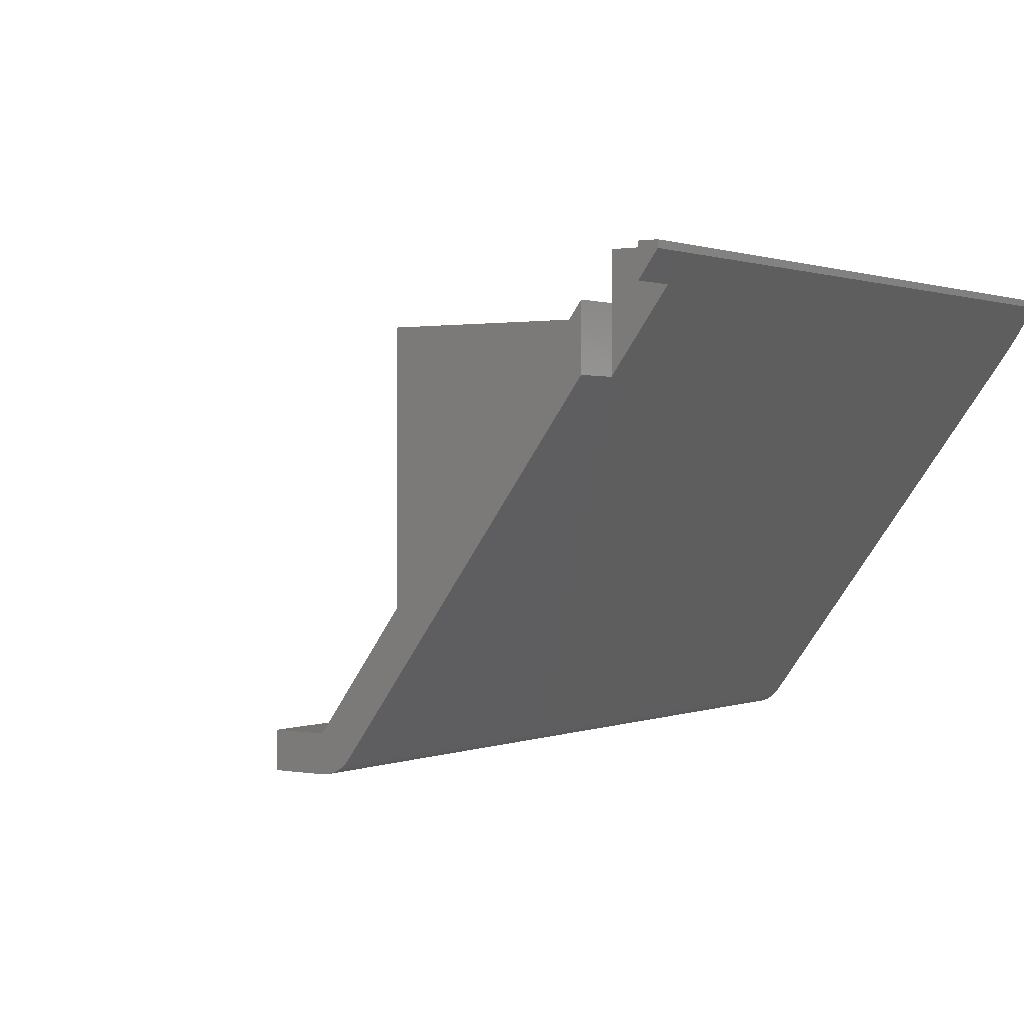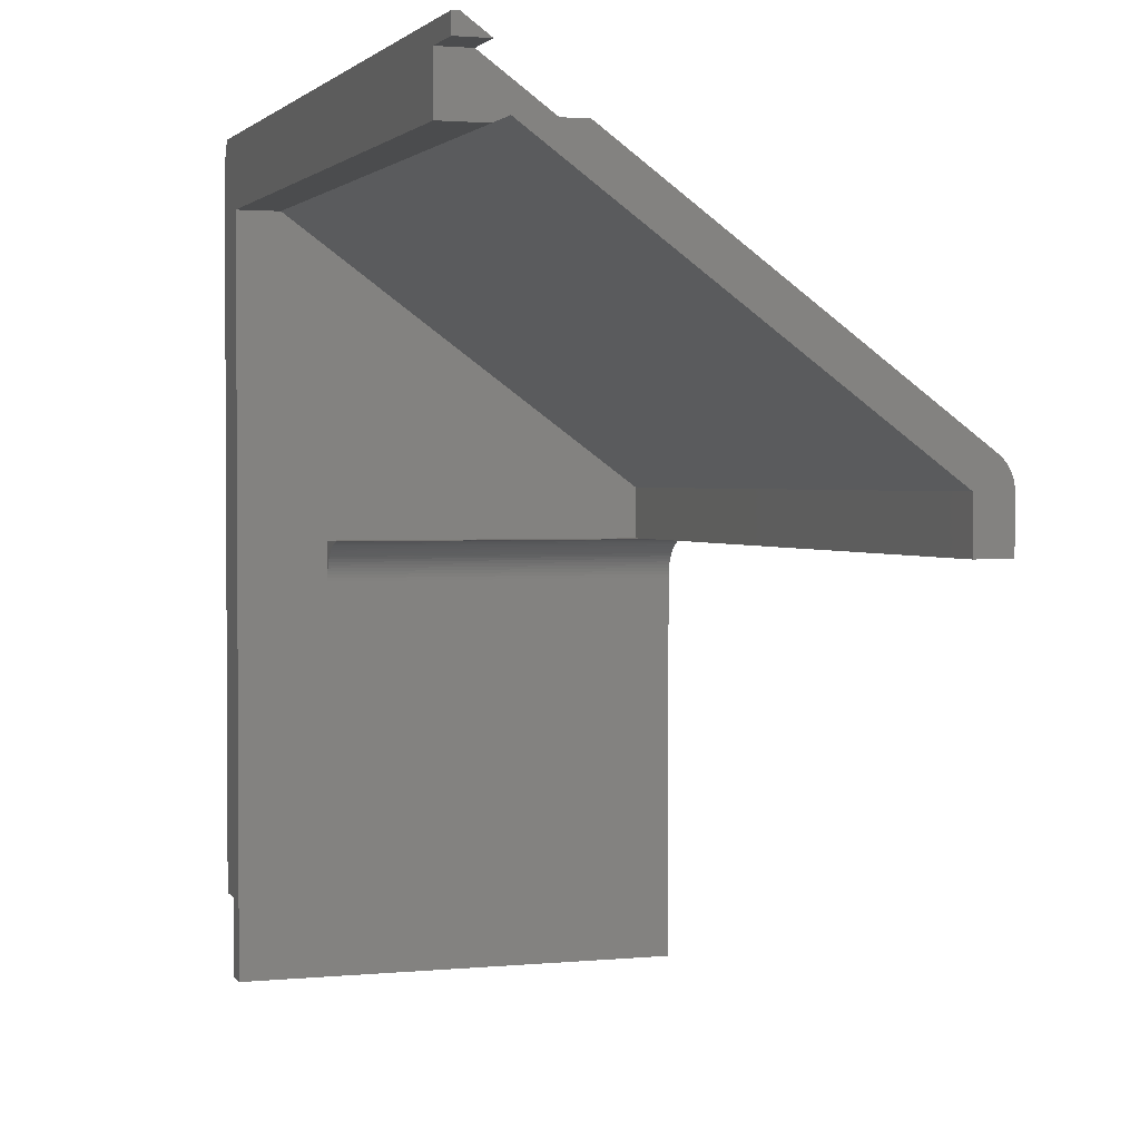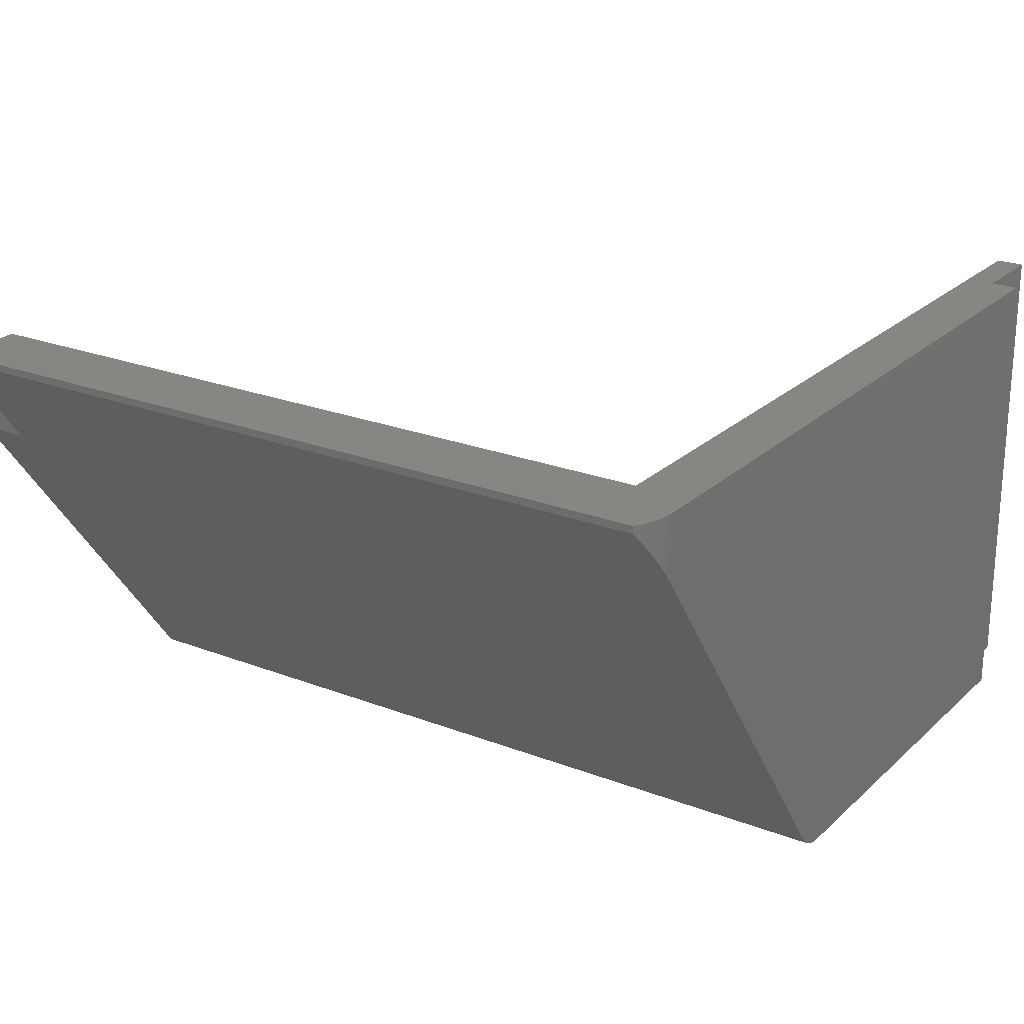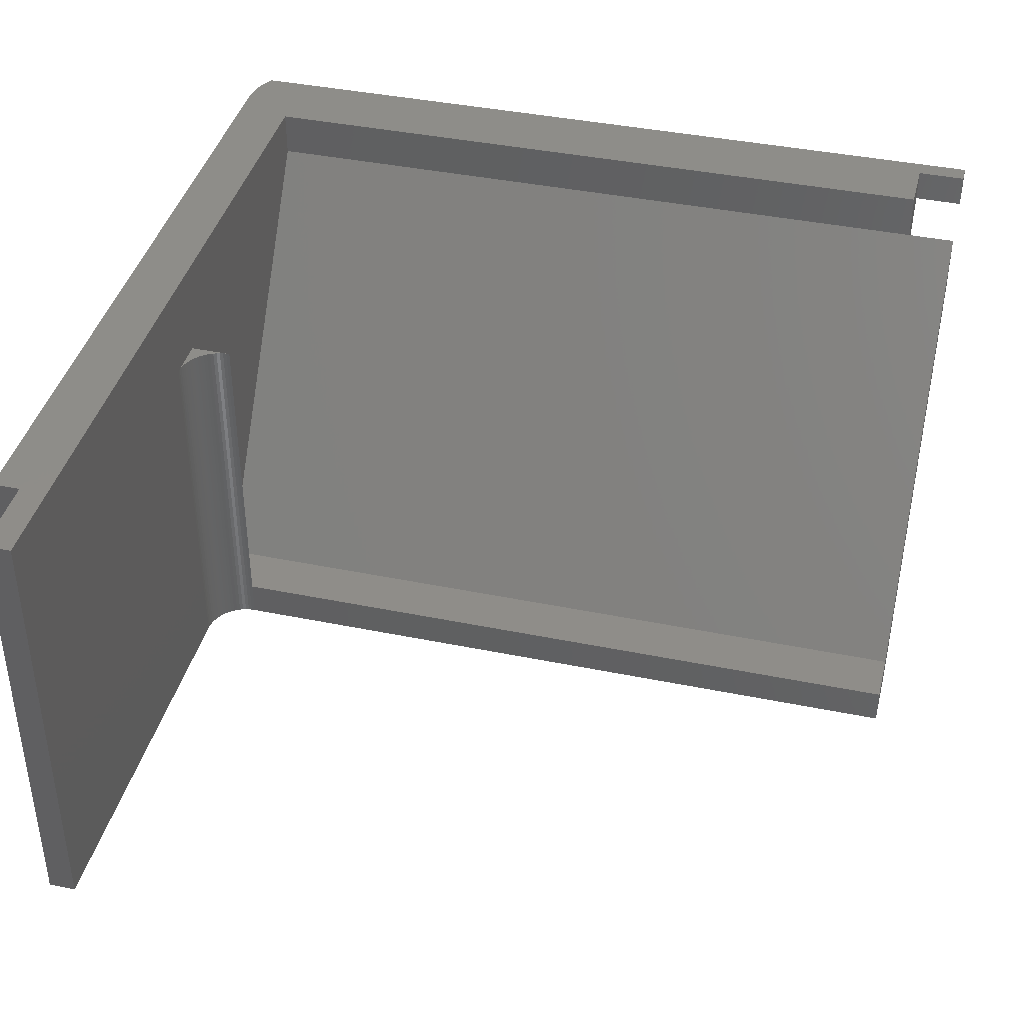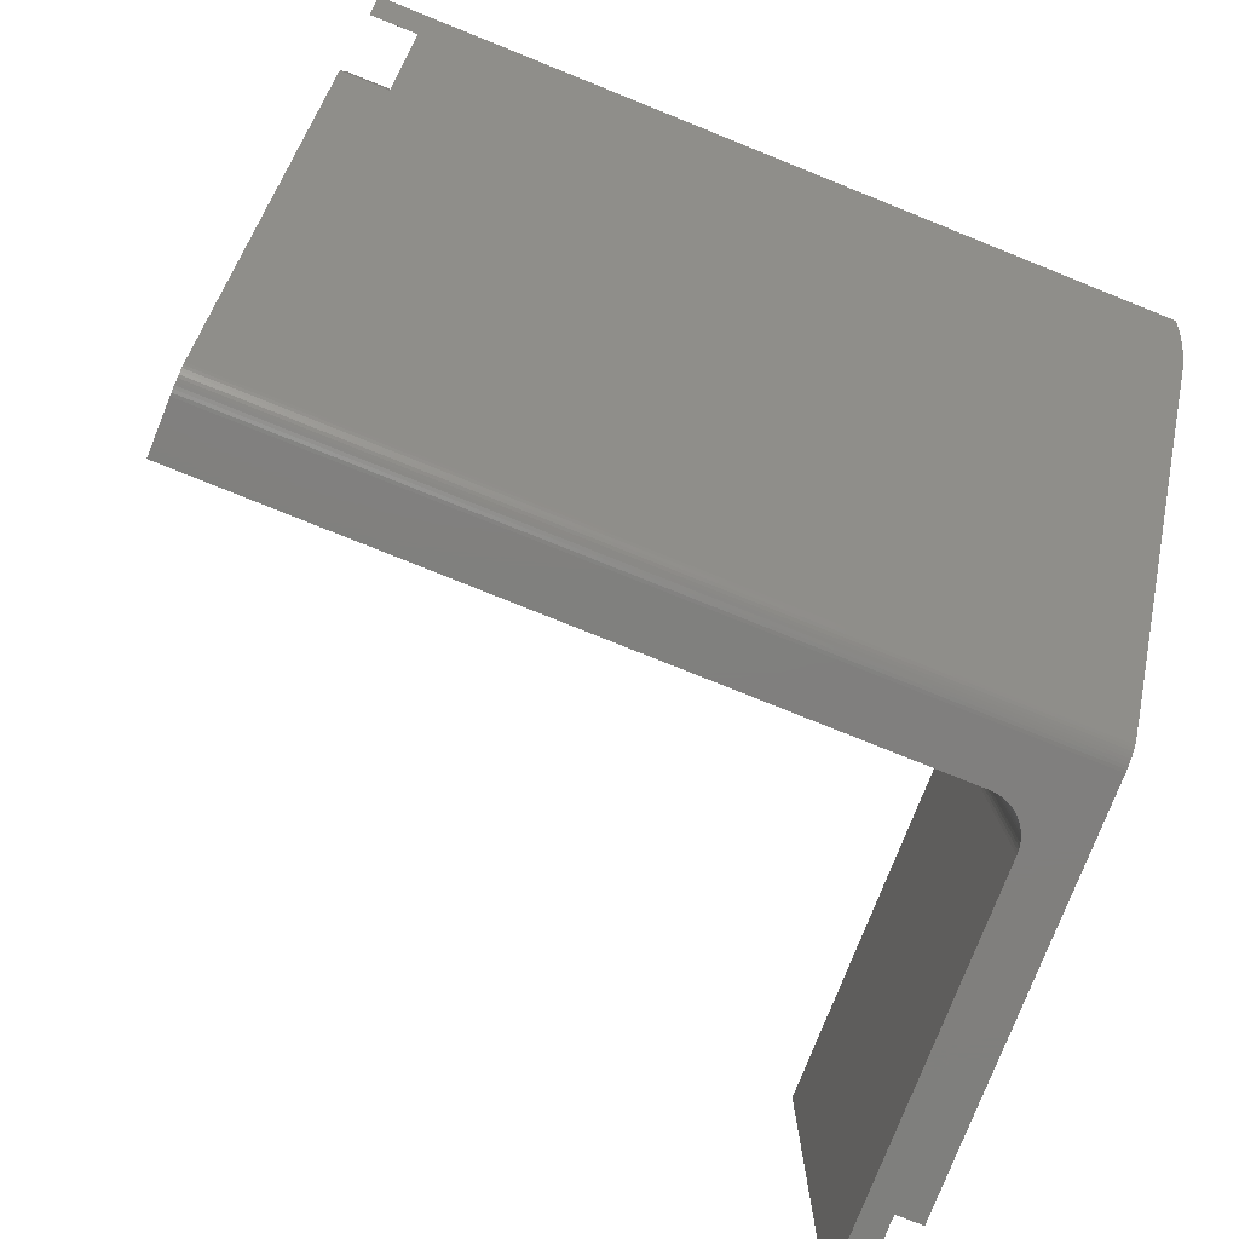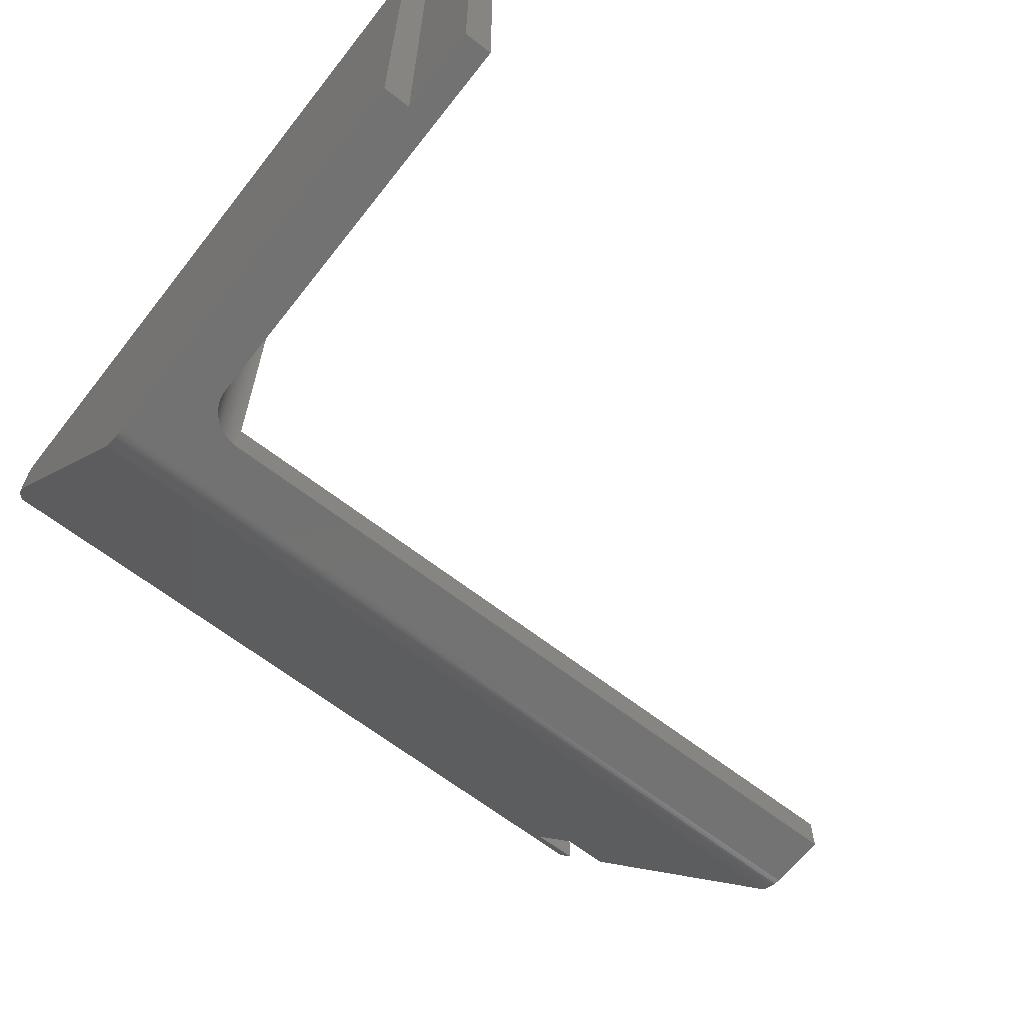
<metadata>
{"format":"stl","ext":"stl","renderer":"f3d","projection":"perspective","resolution":1024,"background":"white","views":[{"elev":0.9,"azim":-55.6,"up":"+Y"},{"elev":2.0,"azim":-108.8,"up":"+Z"},{"elev":23.0,"azim":33.5,"up":"+Y"},{"elev":40.4,"azim":-165.9,"up":"+Y"},{"elev":-79.8,"azim":-21.8,"up":"+Y"},{"elev":-64.6,"azim":142.0,"up":"+Y"}]}
</metadata>
<code>
# stl→obj: 117 verts, 230 faces
v -41.73 1467 3.936
v -44.7 1467 21.63
v -44.68 1467 21.45
v -44.67 1467 21.26
v -43.2 1467 3.936
v -41.73 1467 26.39
v -86.07 1467 26.39
v -86.07 1467 23.51
v -46.92 1467 23.51
v -46.74 1467 23.51
v -46.55 1467 23.48
v -46.37 1467 23.44
v -46.19 1467 23.39
v -46.02 1467 23.32
v -45.85 1467 23.24
v -45.69 1467 23.15
v -45.54 1467 23.04
v -45.4 1467 22.92
v -45.27 1467 22.79
v -45.15 1467 22.65
v -45.04 1467 22.49
v -44.94 1467 22.33
v -44.86 1467 22.17
v -44.79 1467 21.99
v -44.74 1467 21.82
v -44.67 1467 -0.5108
v -43.2 1467 -0.5108
v -41.73 1492 43.15
v -41.73 1488 43.15
v -41.73 1468 28.01
v -41.73 1468 27.9
v -41.73 1467 27.79
v -41.73 1467 27.66
v -41.73 1467 27.52
v -41.73 1467 27.38
v -41.73 1467 27.22
v -41.73 1467 27.07
v -41.73 1467 26.9
v -41.73 1467 26.73
v -41.73 1467 26.57
v -41.73 1492 3.936
v -83.48 1490 44.4
v -83.48 1486 41.4
v -41.73 1489 43.39
v -41.76 1489 43.64
v -41.79 1489 43.88
v -41.85 1490 44.12
v -41.91 1490 44.34
v -41.98 1490 44.56
v -86.07 1491 45.41
v -86.07 1490 44.4
v -42.07 1491 44.77
v -42.17 1491 44.99
v -42.23 1491 45.1
v -42.29 1491 45.21
v -42.36 1491 45.31
v -42.43 1491 45.41
v -86.07 1486 41.4
v -86.07 1468 28.01
v -86.07 1467 26.57
v -86.07 1467 26.73
v -86.07 1467 26.9
v -86.07 1467 27.07
v -86.07 1467 27.22
v -86.07 1467 27.38
v -86.07 1467 27.52
v -86.07 1467 27.66
v -86.07 1467 27.79
v -86.07 1468 27.9
v -86.07 1469 23.51
v -86.07 1489 41.4
v -86.07 1469 26.39
v -46.92 1469 23.51
v -46.92 1487 23.51
v -46.74 1487 23.51
v -46.55 1487 23.48
v -46.37 1487 23.44
v -46.19 1487 23.39
v -46.02 1487 23.32
v -45.85 1487 23.24
v -45.69 1487 23.15
v -45.54 1487 23.04
v -45.4 1487 22.92
v -45.27 1487 22.79
v -45.15 1487 22.65
v -45.04 1487 22.49
v -44.94 1487 22.33
v -44.86 1487 22.17
v -44.79 1487 21.99
v -44.74 1487 21.82
v -44.7 1487 21.63
v -44.68 1487 21.45
v -44.67 1487 21.26
v -44.67 1489 41.4
v -44.67 1492 41.4
v -44.67 1469 26.39
v -44.67 1469 23.51
v -44.67 1487 23.51
v -44.67 1492 -0.5108
v -81.6 1489 41.4
v -83.48 1489 41.4
v -83.48 1492 41.4
v -41.98 1492 44.56
v -41.91 1492 44.34
v -83.48 1492 44.4
v -86.07 1492 44.4
v -86.07 1492 45.41
v -42.43 1492 45.41
v -42.3 1492 45.21
v -42.18 1492 45
v -42.08 1492 44.79
v -41.84 1492 44.1
v -41.79 1492 43.87
v -41.76 1492 43.63
v -41.73 1492 43.39
v -43.2 1492 -0.5108
v -43.2 1492 3.936
f 1 2 3
f 1 3 4
f 1 4 5
f 6 7 8
f 6 8 9
f 6 9 10
f 6 10 11
f 6 11 12
f 6 12 13
f 6 13 14
f 6 14 15
f 6 15 16
f 6 16 17
f 6 17 18
f 6 18 19
f 6 19 20
f 6 20 21
f 6 21 22
f 6 22 23
f 6 23 24
f 6 24 25
f 6 25 2
f 6 2 1
f 26 27 4
f 4 27 5
f 28 29 30
f 28 30 31
f 28 31 32
f 28 32 33
f 28 33 34
f 28 34 35
f 28 35 36
f 28 36 37
f 28 37 38
f 28 38 39
f 28 39 40
f 28 40 6
f 28 6 1
f 28 1 41
f 42 43 30
f 42 30 29
f 42 29 44
f 42 44 45
f 42 45 46
f 42 46 47
f 42 47 48
f 42 48 49
f 42 49 50
f 42 50 51
f 50 49 52
f 50 52 53
f 50 53 54
f 50 54 55
f 50 55 56
f 50 56 57
f 43 58 30
f 30 58 59
f 8 7 60
f 8 60 61
f 8 61 62
f 8 62 63
f 8 63 64
f 8 64 65
f 8 65 66
f 8 66 67
f 8 67 68
f 8 68 69
f 8 69 59
f 8 59 70
f 58 71 59
f 59 71 72
f 59 72 70
f 7 6 60
f 60 6 40
f 60 40 61
f 61 40 39
f 61 39 62
f 62 39 38
f 62 38 63
f 63 38 37
f 63 37 64
f 64 37 36
f 64 36 65
f 65 36 35
f 65 35 66
f 66 35 34
f 66 34 67
f 67 34 33
f 67 33 68
f 68 33 32
f 68 32 69
f 69 32 31
f 69 31 59
f 59 31 30
f 73 10 9
f 73 74 10
f 10 74 75
f 10 75 11
f 11 75 76
f 11 76 12
f 12 76 77
f 12 77 13
f 13 77 78
f 13 78 14
f 14 78 79
f 14 79 15
f 15 79 80
f 15 80 16
f 16 80 81
f 16 81 17
f 17 81 82
f 17 82 18
f 18 82 83
f 18 83 19
f 19 83 84
f 19 84 20
f 20 84 85
f 20 85 21
f 21 85 86
f 21 86 22
f 22 86 87
f 22 87 23
f 23 87 88
f 23 88 24
f 24 88 89
f 24 89 25
f 25 89 90
f 25 90 2
f 2 90 91
f 2 91 3
f 3 91 92
f 3 92 4
f 4 92 93
f 94 95 96
f 97 96 98
f 98 96 95
f 98 95 93
f 93 95 99
f 93 99 4
f 4 99 26
f 73 9 70
f 70 9 8
f 97 98 73
f 73 98 74
f 98 93 92
f 98 92 91
f 98 91 90
f 98 90 89
f 98 89 88
f 98 88 87
f 98 87 86
f 98 86 85
f 98 85 84
f 98 84 83
f 98 83 82
f 98 82 81
f 98 81 80
f 98 80 79
f 98 79 78
f 98 78 77
f 98 77 76
f 98 76 75
f 98 75 74
f 70 72 73
f 73 72 96
f 73 96 97
f 100 94 96
f 72 71 96
f 96 71 101
f 96 101 100
f 95 94 102
f 102 94 100
f 102 100 101
f 103 104 105
f 106 107 108
f 106 108 109
f 106 109 110
f 106 110 111
f 106 111 103
f 106 103 105
f 102 105 104
f 102 104 112
f 102 112 113
f 102 113 114
f 102 114 115
f 102 115 28
f 102 28 95
f 116 99 117
f 117 99 95
f 117 95 41
f 41 95 28
f 71 58 101
f 101 58 43
f 105 102 42
f 42 102 101
f 42 101 43
f 106 51 107
f 107 51 50
f 42 51 105
f 105 51 106
f 108 57 109
f 109 57 56
f 109 56 55
f 109 55 110
f 110 55 54
f 110 54 53
f 110 53 111
f 111 53 52
f 111 52 103
f 103 52 49
f 103 49 104
f 104 49 48
f 104 48 112
f 112 48 47
f 112 47 113
f 113 47 46
f 113 46 114
f 114 46 45
f 114 45 115
f 115 45 44
f 115 44 28
f 28 44 29
f 107 50 108
f 108 50 57
f 1 5 41
f 41 5 117
f 5 27 117
f 117 27 116
f 27 26 116
f 116 26 99

</code>
